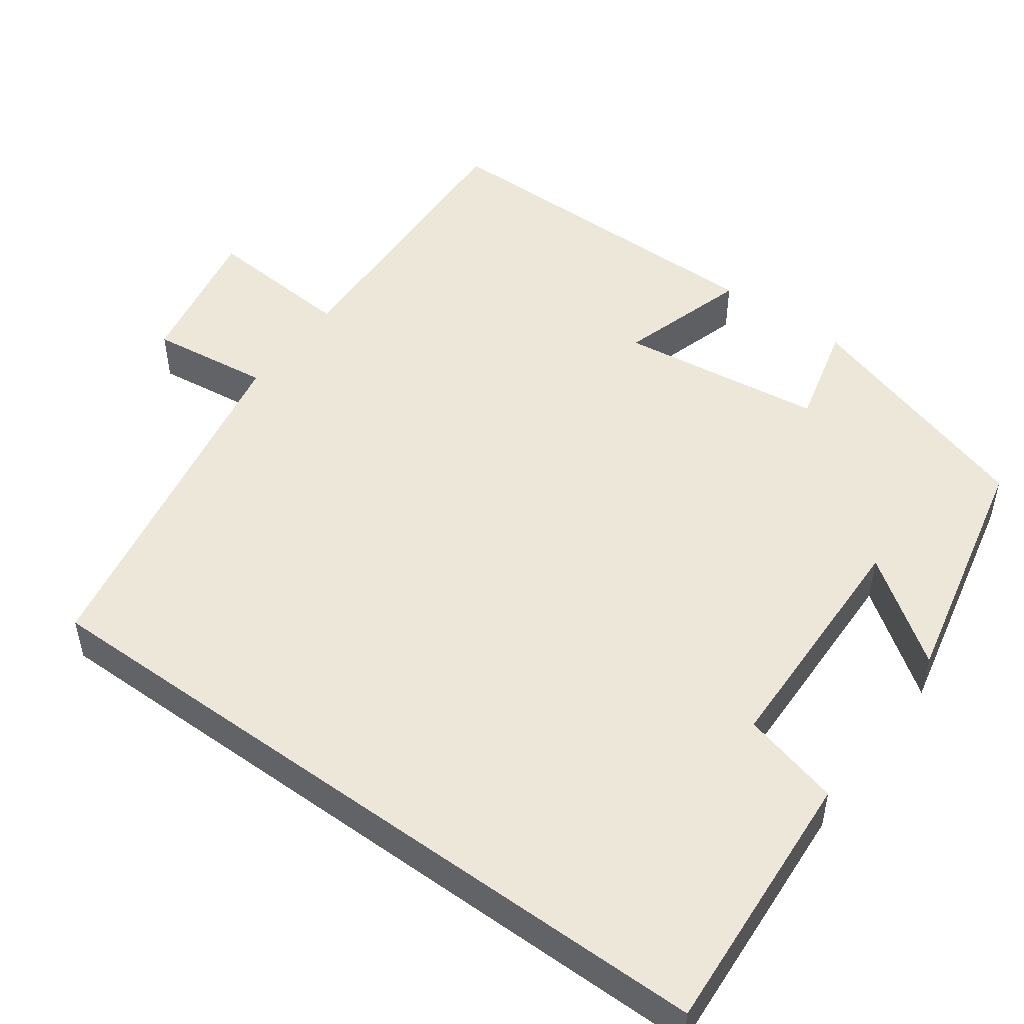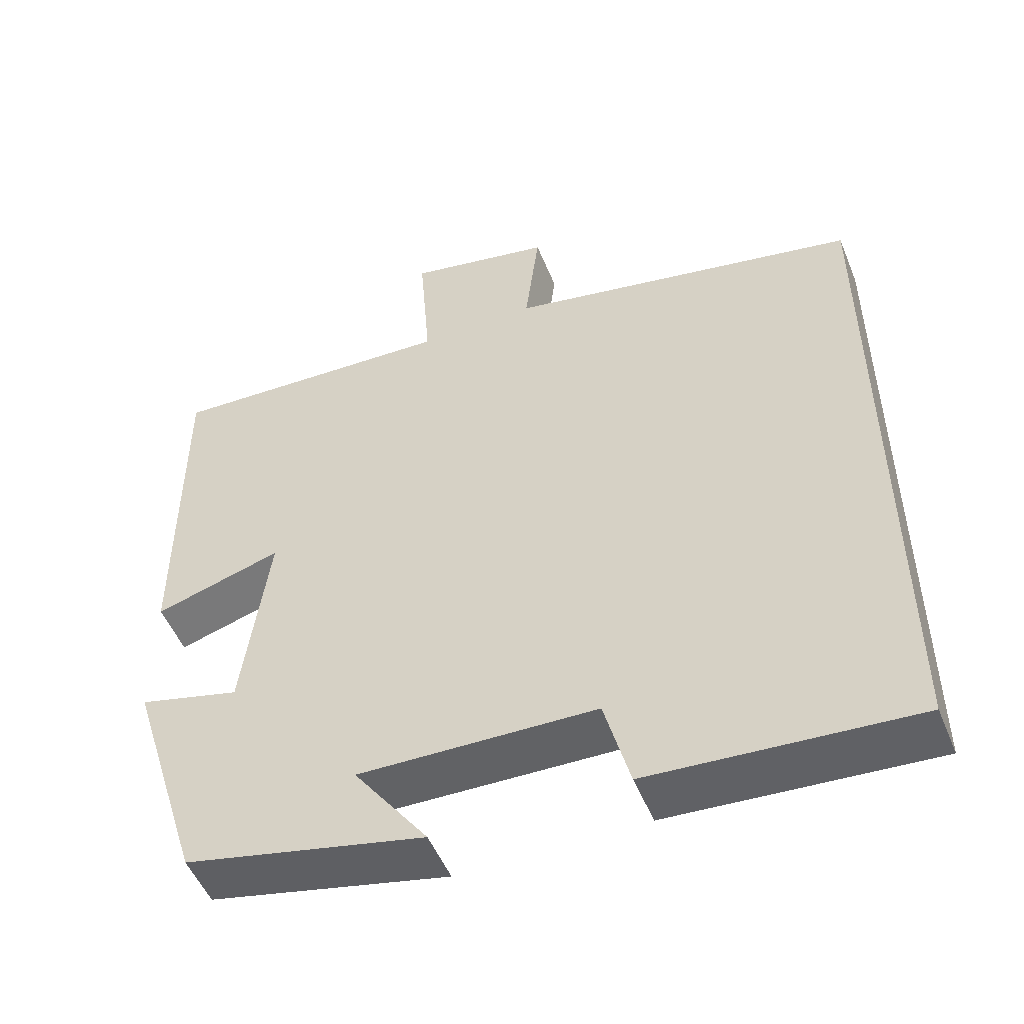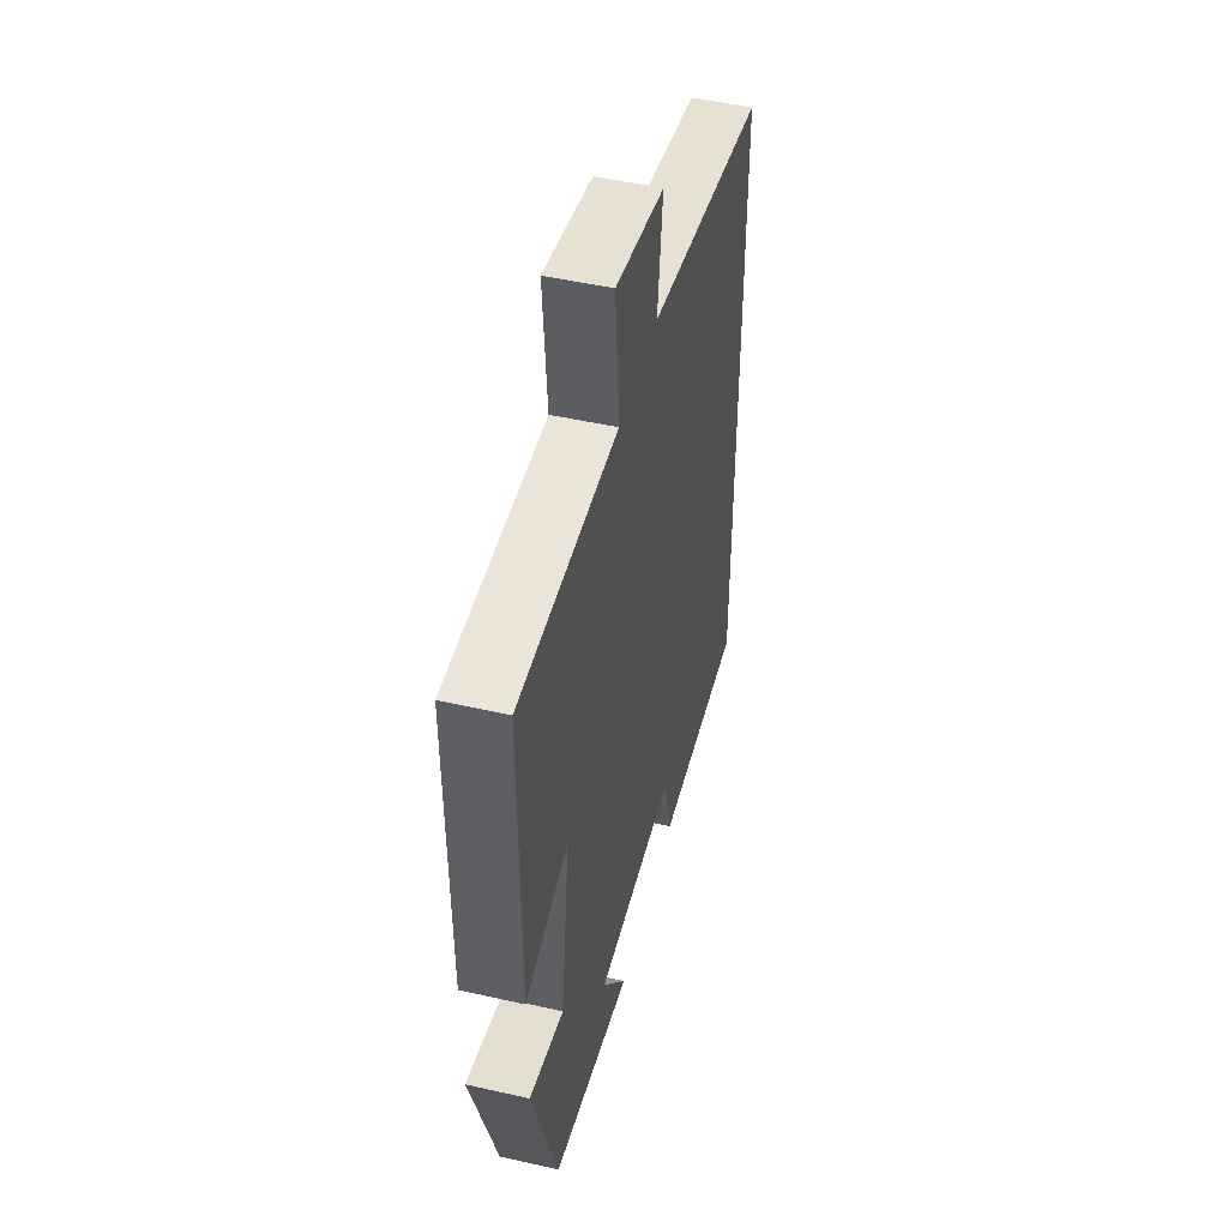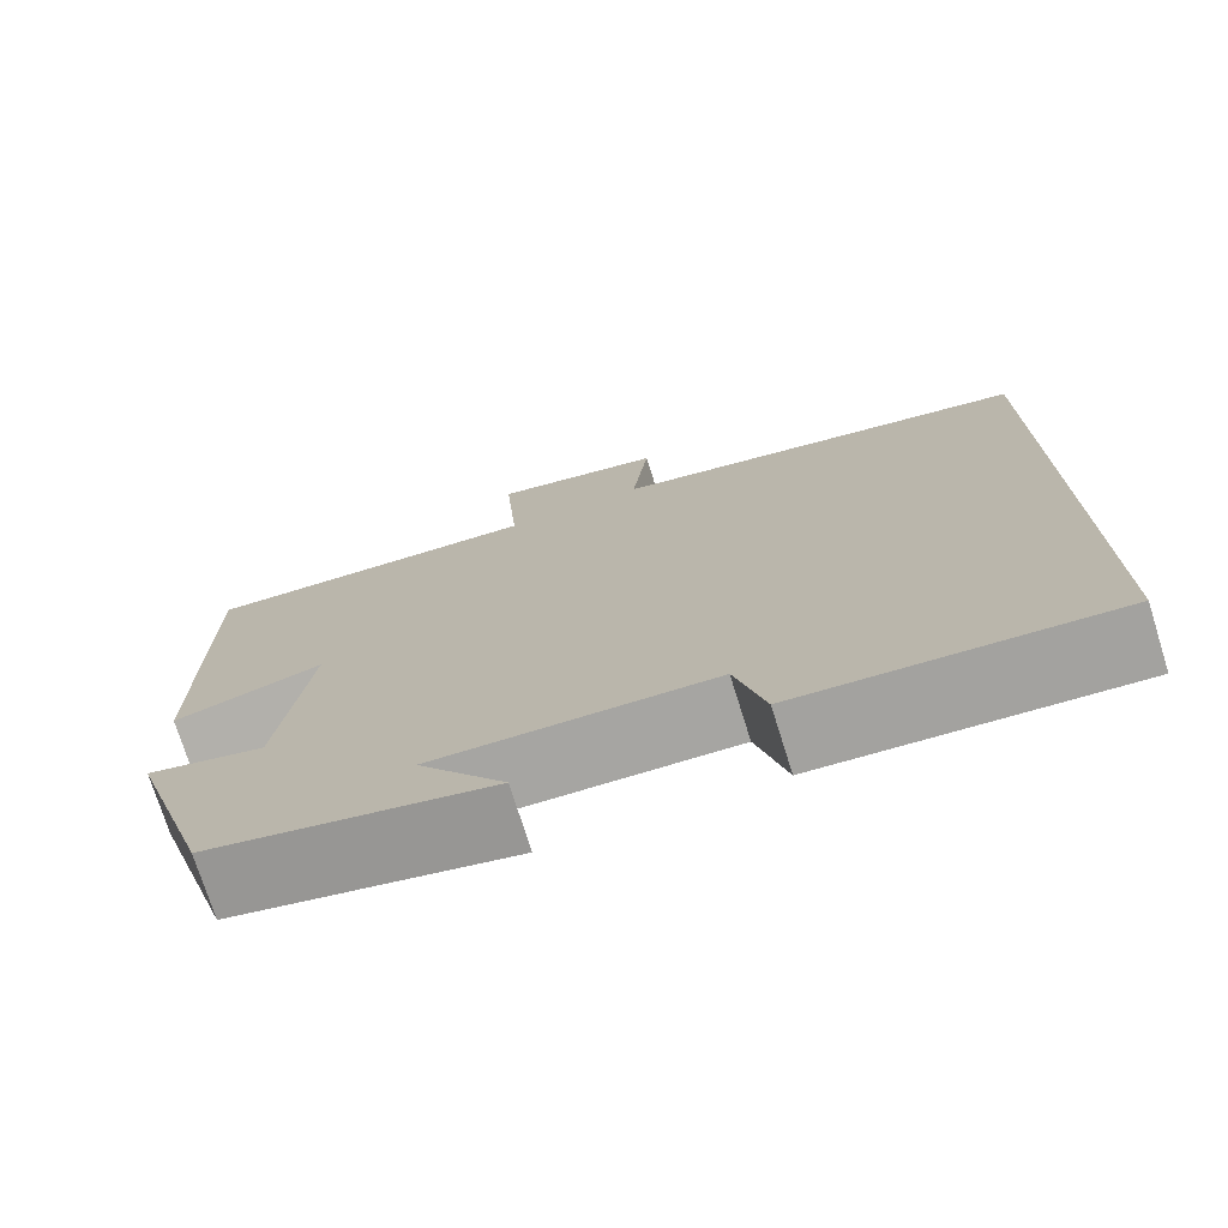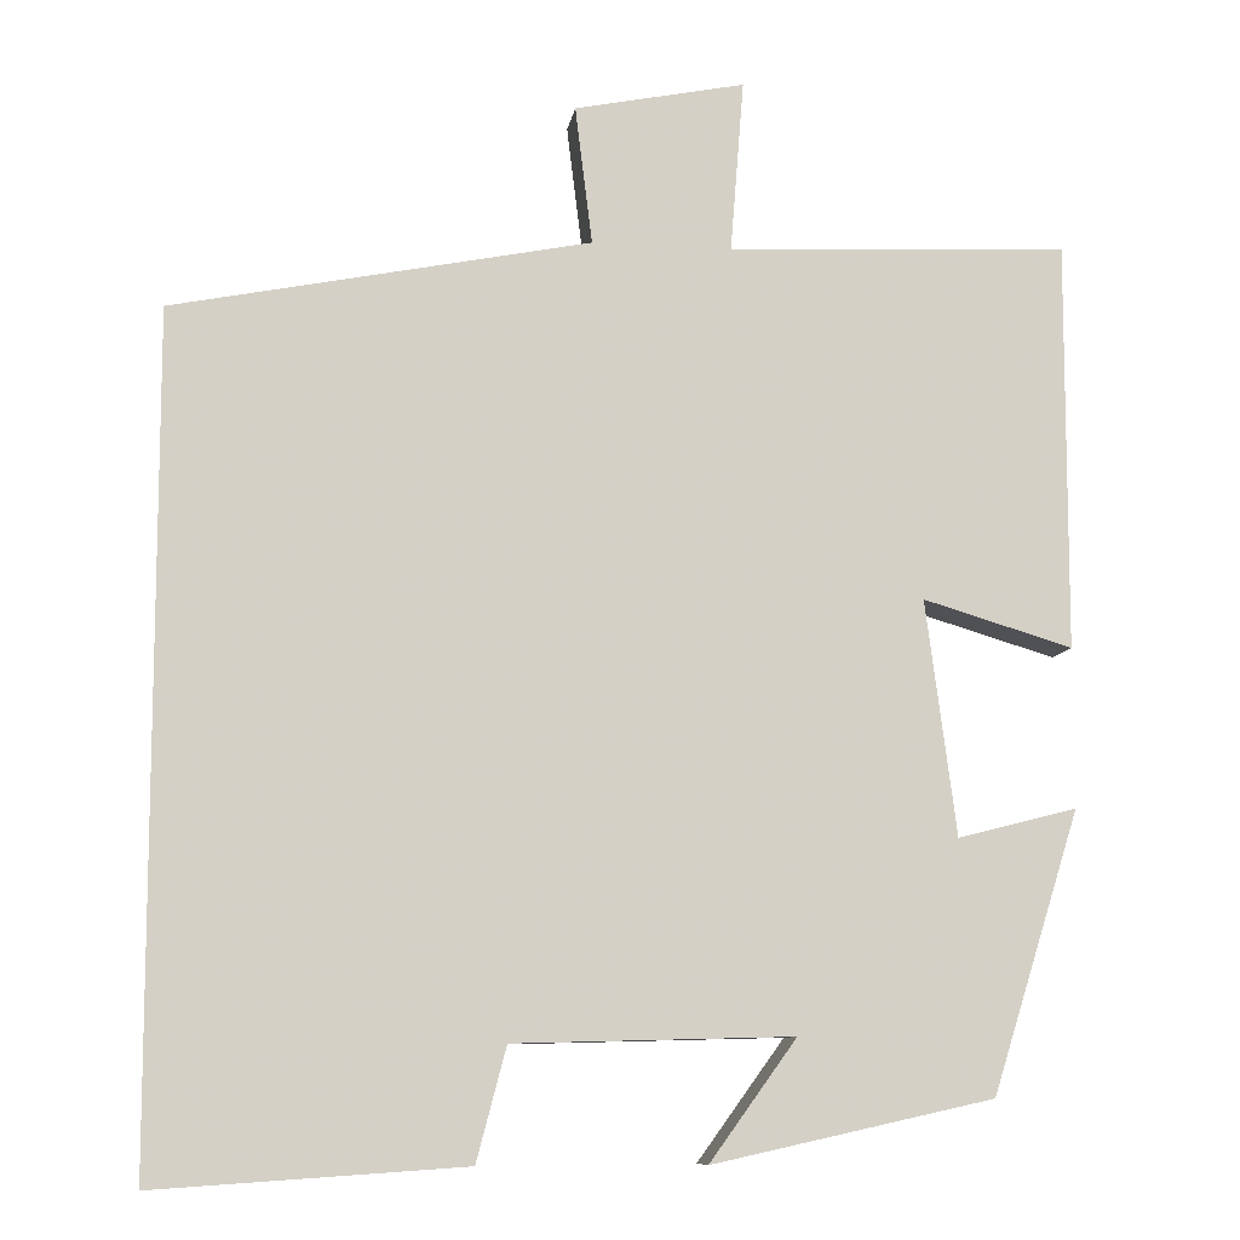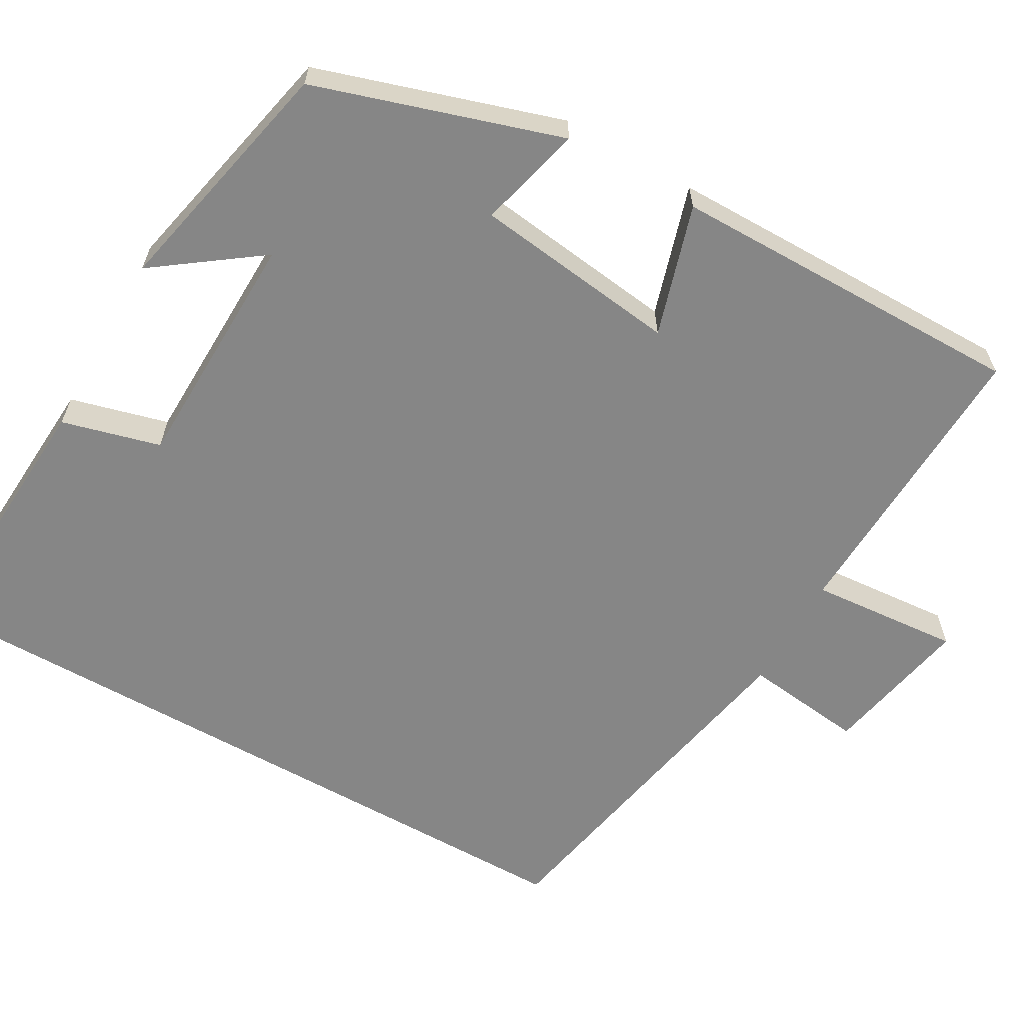
<metadata>
{"format":"obj","ext":"obj","renderer":"f3d","projection":"perspective","resolution":1024,"background":"white","views":[{"elev":49.9,"azim":126.1,"up":"+Y"},{"elev":-51.3,"azim":21.9,"up":"+Z"},{"elev":48.9,"azim":-75.9,"up":"+Z"},{"elev":-74.3,"azim":17.4,"up":"+Z"},{"elev":-9.5,"azim":171.4,"up":"+Z"},{"elev":-62.2,"azim":-119.5,"up":"+Y"}]}
</metadata>
<code>
v -0.402 0.07 -0.431
v -0.5 0.07 -0.118
v -0.367 0.07 -0.152
v -0.333 0.07 0.11
v -0.5 0.07 0.06
v -0.501 0.07 0.517
v -0.12 0.07 0.5
v -0.135 0.07 0.692
v 0.055 0.07 0.654
v 0.036 0.07 0.5
v 0.5 0.07 0.408
v 0.5 0.07 -0.523
v 0.157 0.07 -0.5
v 0.124 0.07 -0.374
v -0.186 0.07 -0.366
v -0.089 0.07 -0.5
v -0.402 0 -0.431
v -0.5 0 -0.118
v -0.367 0 -0.152
v -0.333 0 0.11
v -0.5 0 0.06
v -0.501 0 0.517
v -0.12 0 0.5
v -0.135 0 0.692
v 0.055 0 0.654
v 0.036 0 0.5
v 0.5 0 0.408
v 0.5 0 -0.523
v 0.157 0 -0.5
v 0.124 0 -0.374
v -0.186 0 -0.366
v -0.089 0 -0.5
f 15 16 1 2
f 14 15 2 3
f 11 12 13 14
f 10 11 14 3
f 7 8 9 10
f 7 10 3 4
f 4 5 6 7
f 18 17 32 31
f 19 18 31 30
f 30 29 28 27
f 19 30 27 26
f 26 25 24 23
f 20 19 26 23
f 23 22 21 20
f 1 17 18 2
f 2 18 19 3
f 3 19 20 4
f 4 20 21 5
f 5 21 22 6
f 6 22 23 7
f 7 23 24 8
f 8 24 25 9
f 9 25 26 10
f 10 26 27 11
f 11 27 28 12
f 12 28 29 13
f 13 29 30 14
f 14 30 31 15
f 15 31 32 16
f 16 32 17 1

</code>
